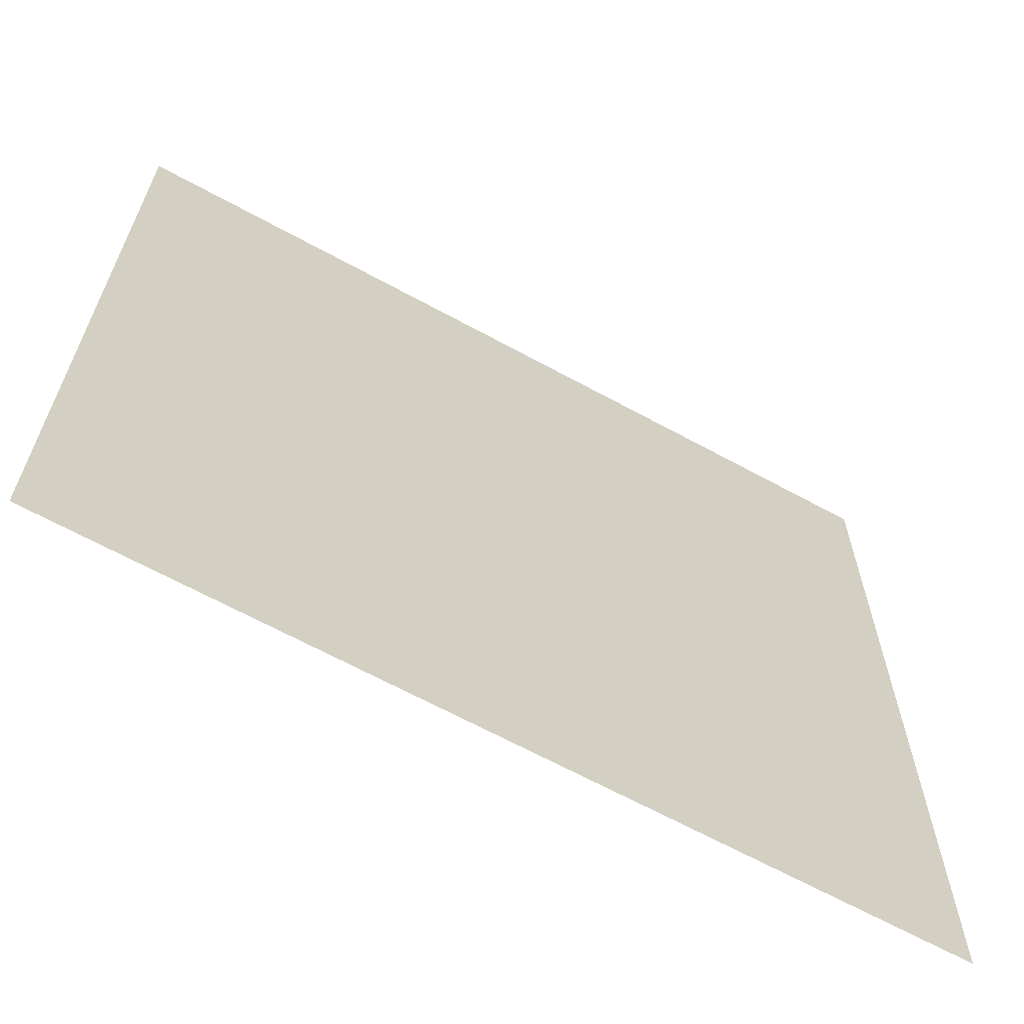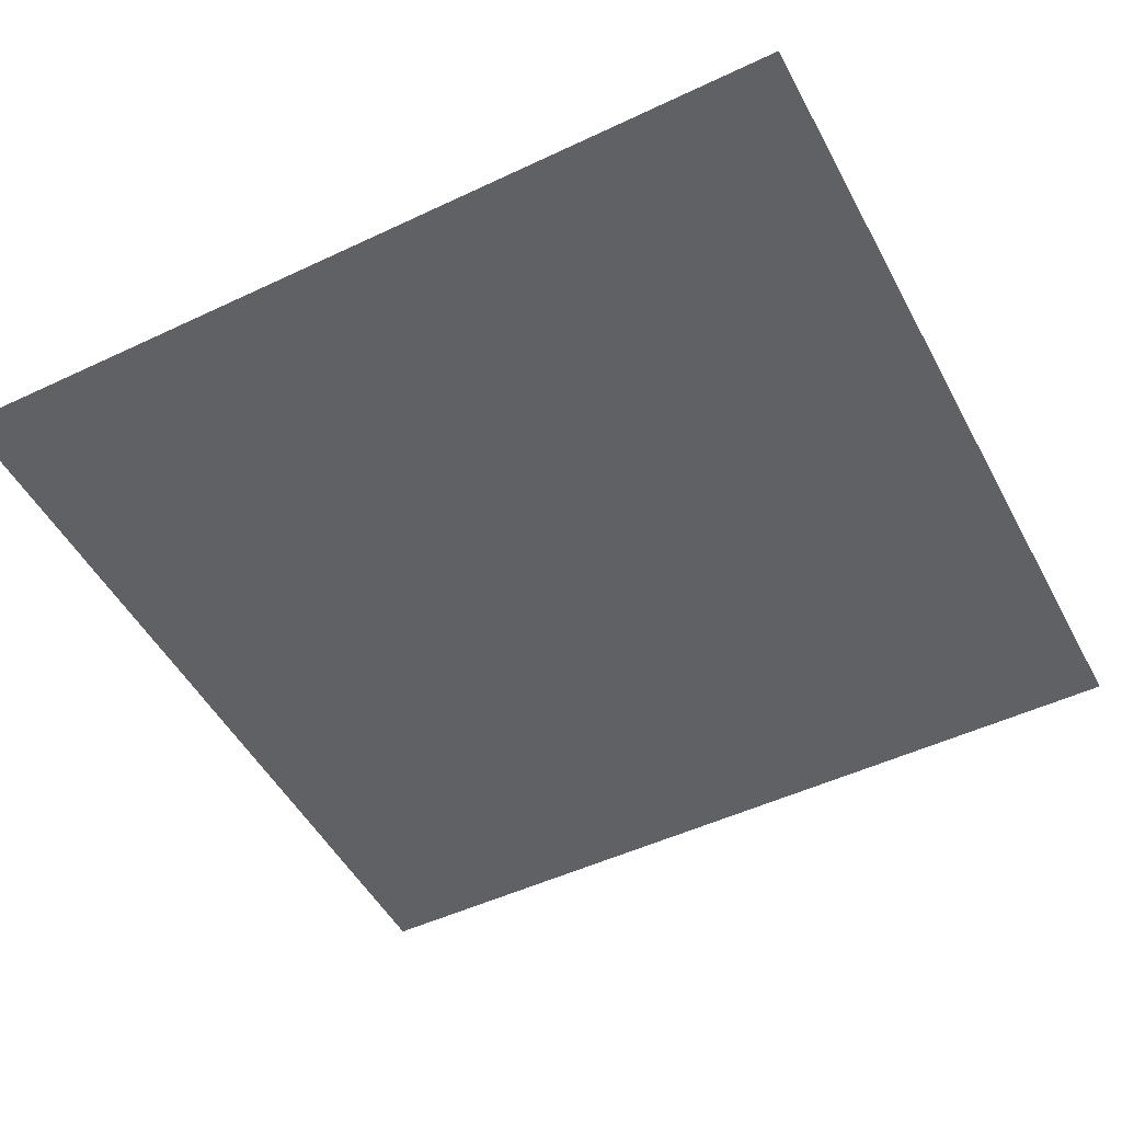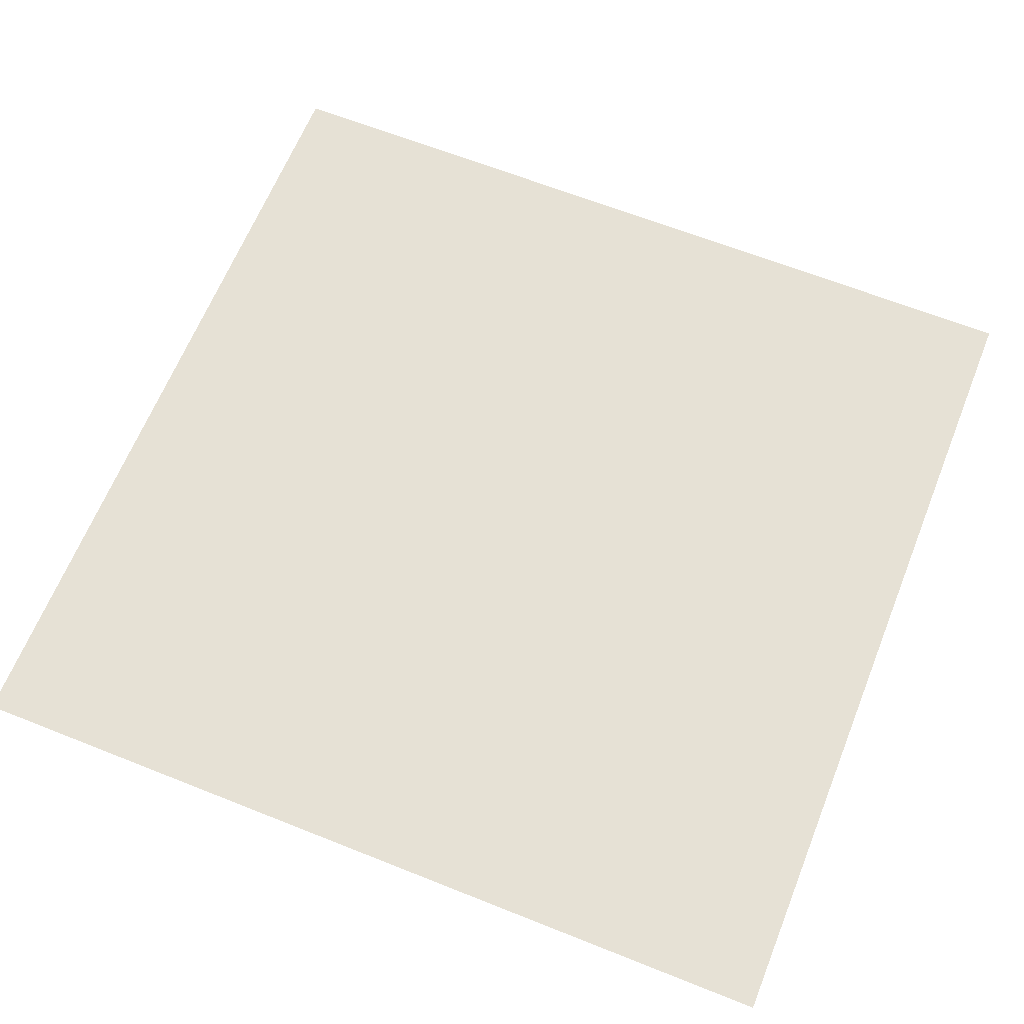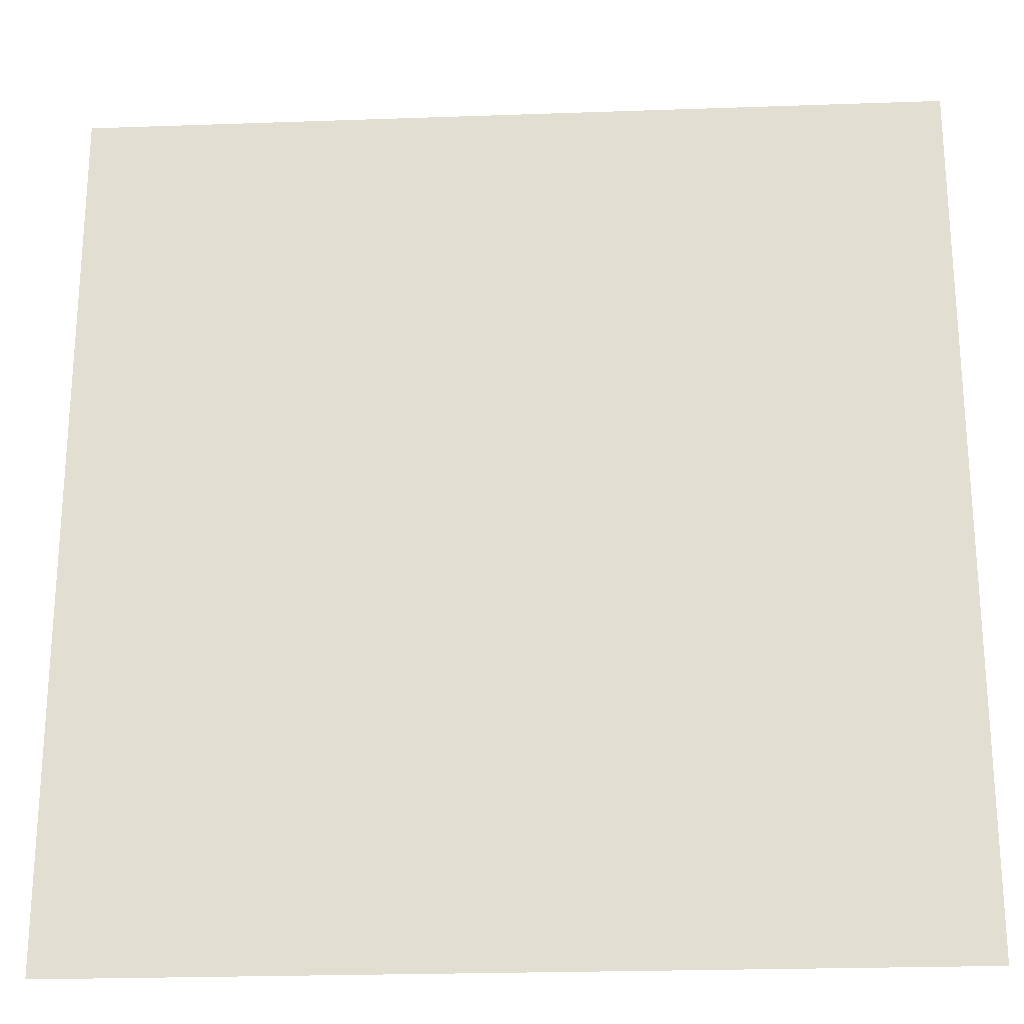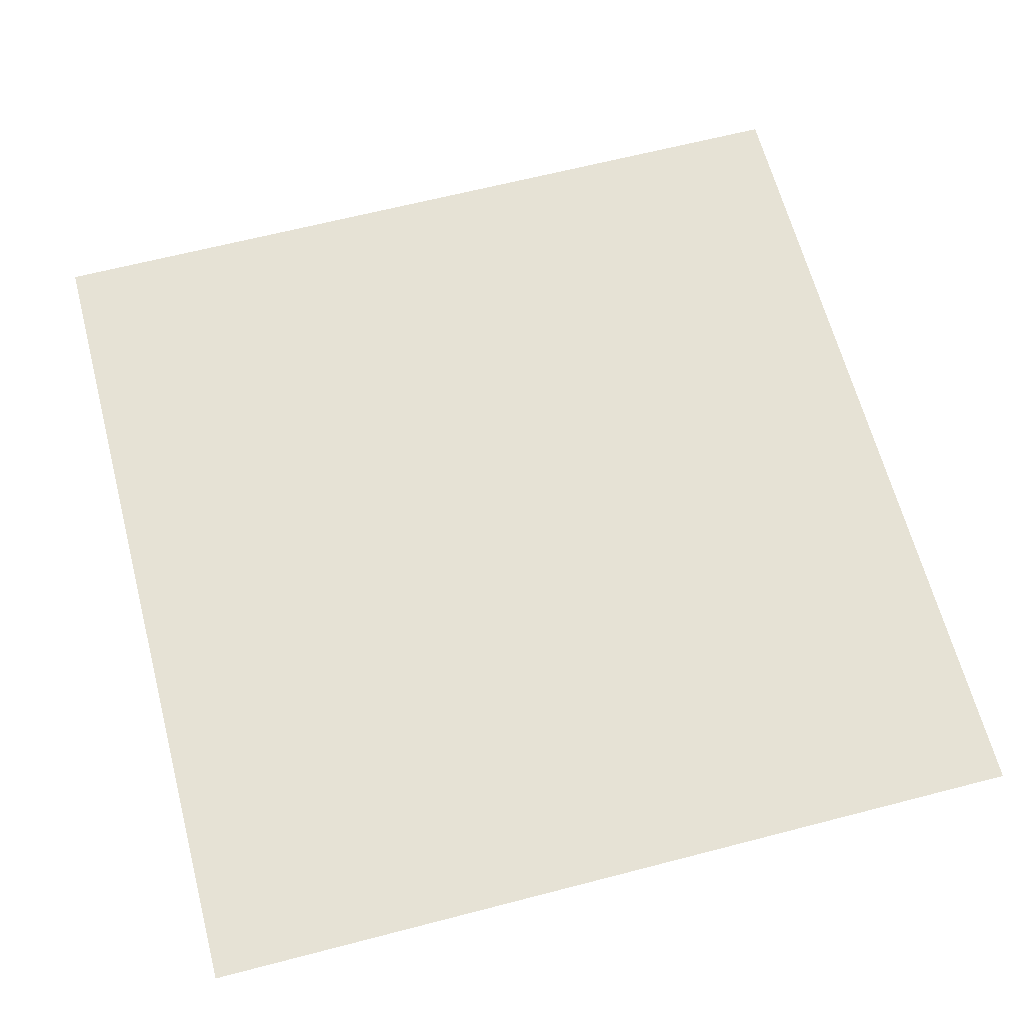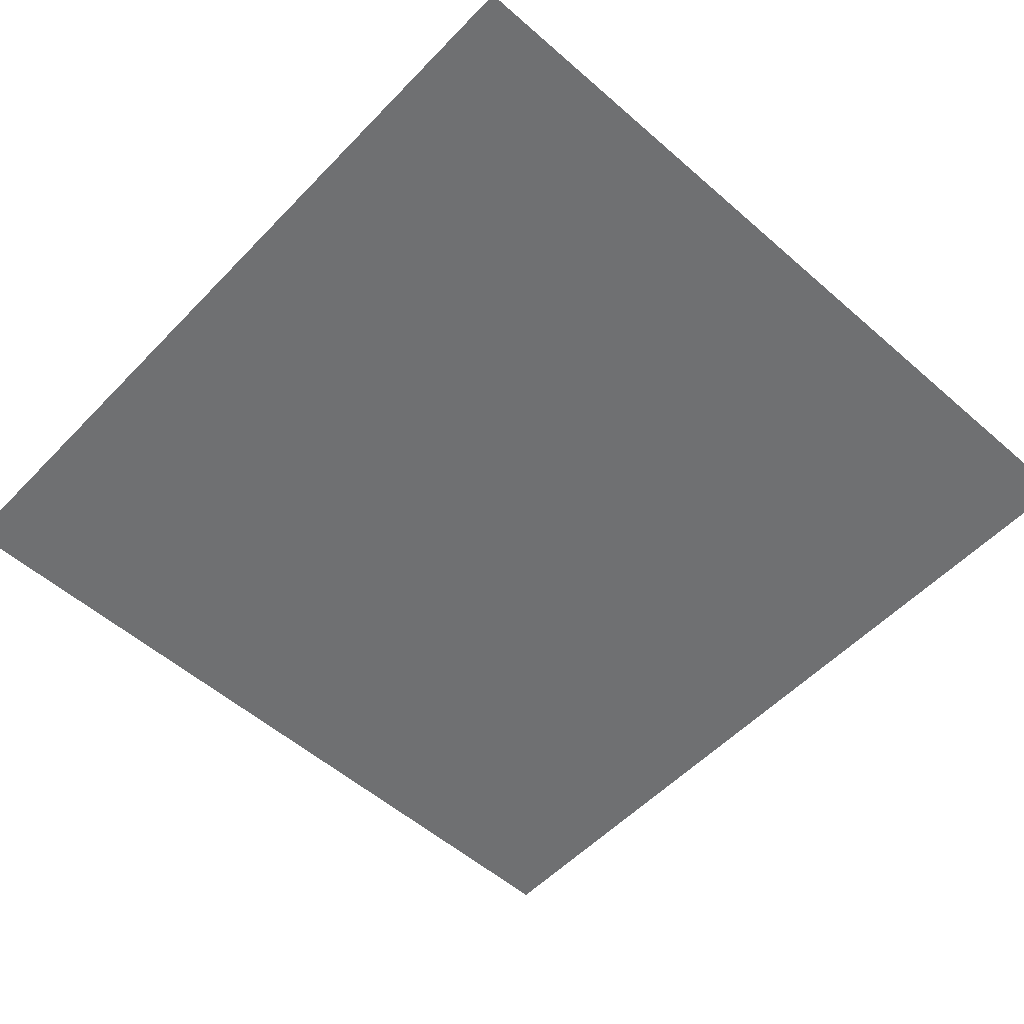
<metadata>
{"format":"obj","ext":"obj","renderer":"f3d","projection":"perspective","resolution":1024,"background":"white","views":[{"elev":-65.7,"azim":151.2,"up":"+Y"},{"elev":-49.9,"azim":-62.5,"up":"+Z"},{"elev":64.4,"azim":-68.1,"up":"+Z"},{"elev":-23.6,"azim":-176.6,"up":"+Y"},{"elev":64.0,"azim":-14.7,"up":"+Z"},{"elev":-54.8,"azim":-42.7,"up":"+Z"}]}
</metadata>
<code>
g introScene2_v1_spaceBG
v -1.578e-32 0.04804 1.051e-10
v 0.04576 -6.311e-32 1.051e-10
v -1.578e-32 -6.311e-32 1.051e-10
v 0.04576 0.04804 1.051e-10
v -1.578e-32 -0.04711 -1.087e-09
v 0.04576 -0.04711 -1.087e-09
v -0.04749 -6.311e-32 1.051e-10
v -0.04749 -0.04711 -1.087e-09
v -0.04749 0.04804 1.051e-10
g introScene2_v1_spaceBG_0
f 3 2 1
f 2 4 1
f 2 3 5
f 6 2 5
f 5 3 7
f 8 5 7
f 7 3 9
f 3 1 9

</code>
